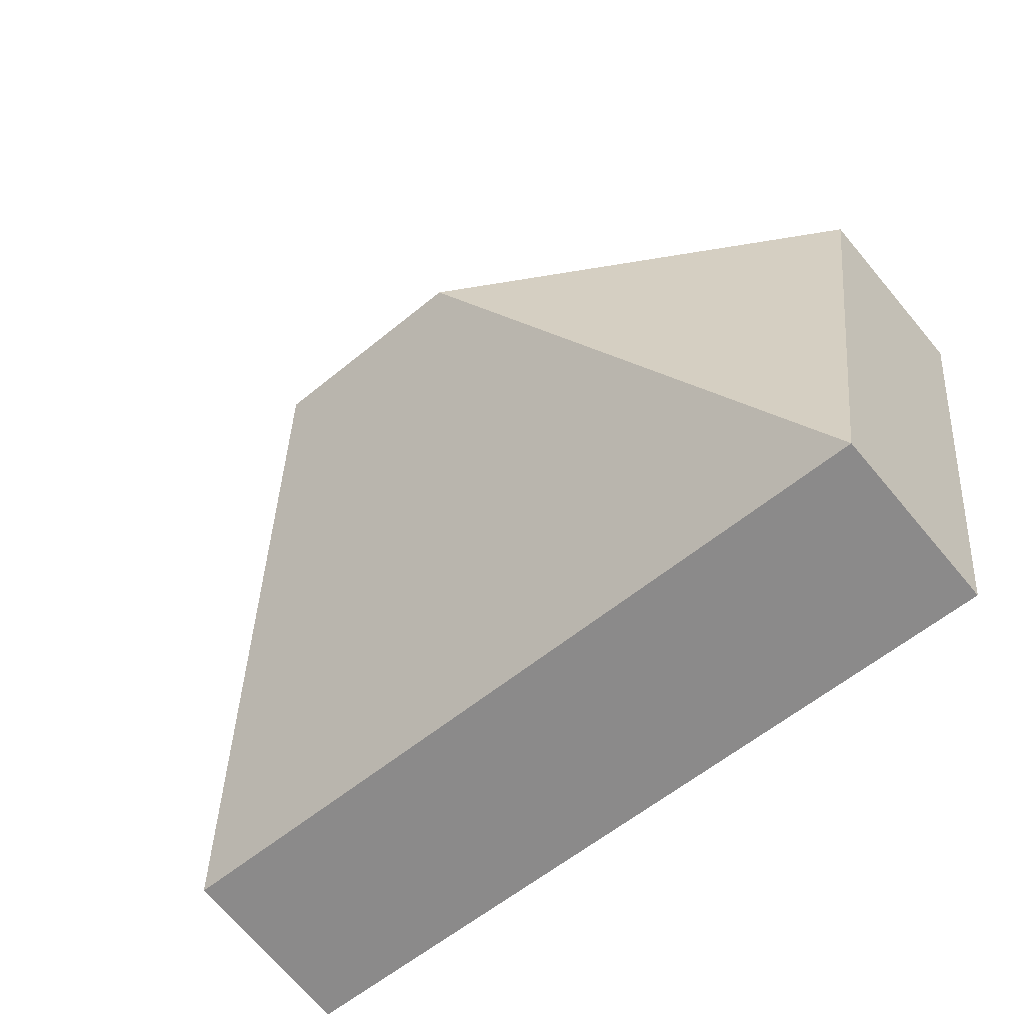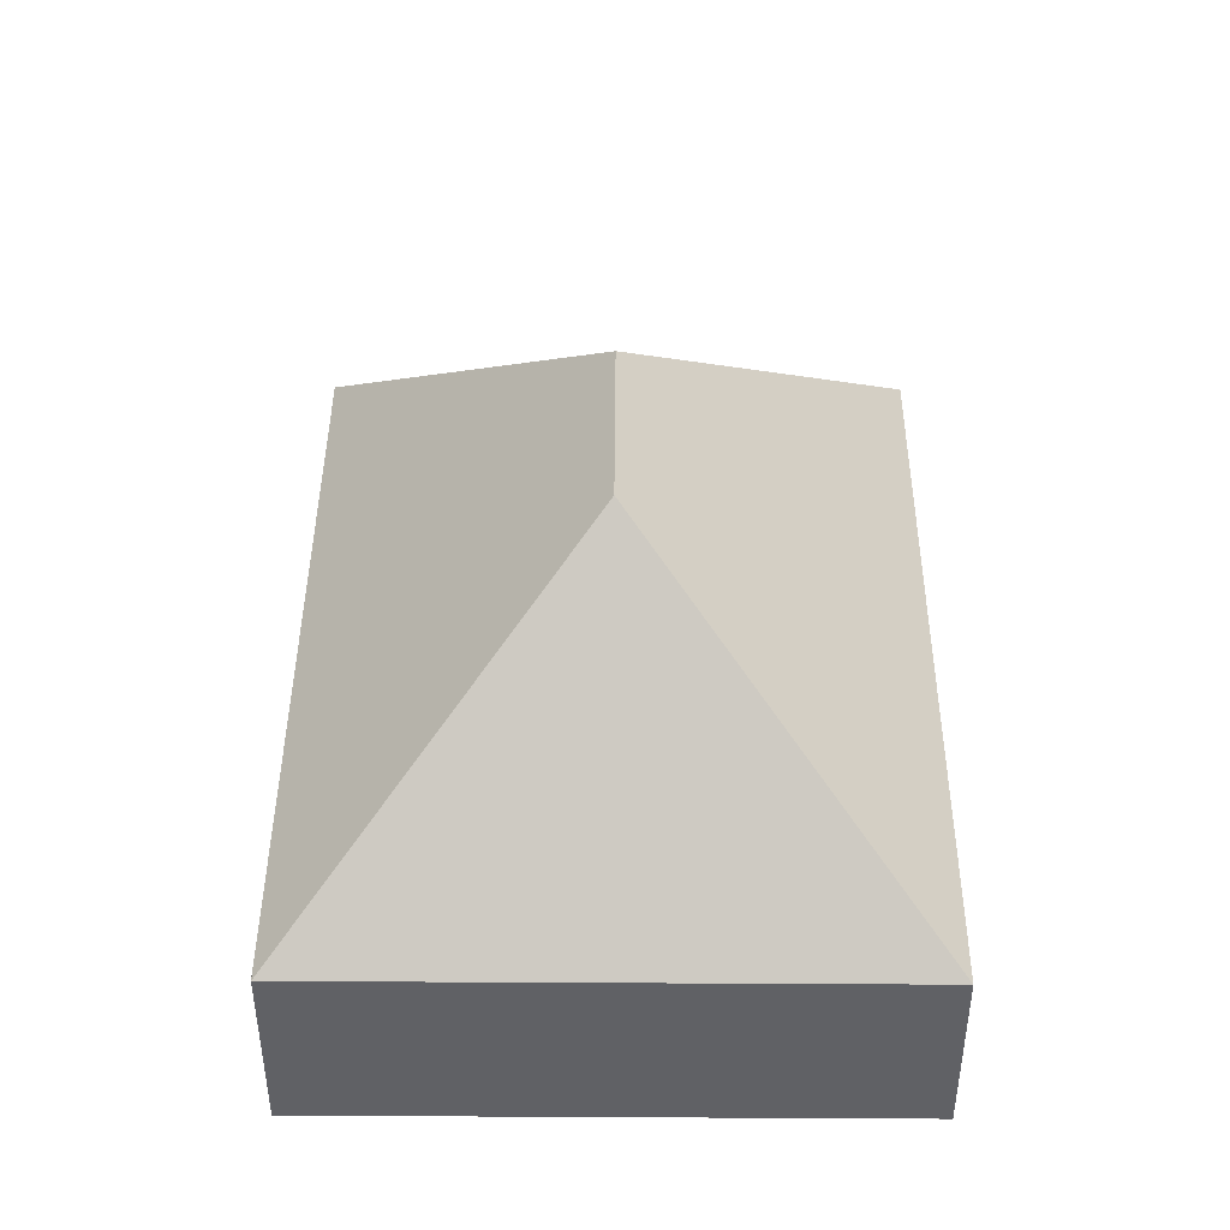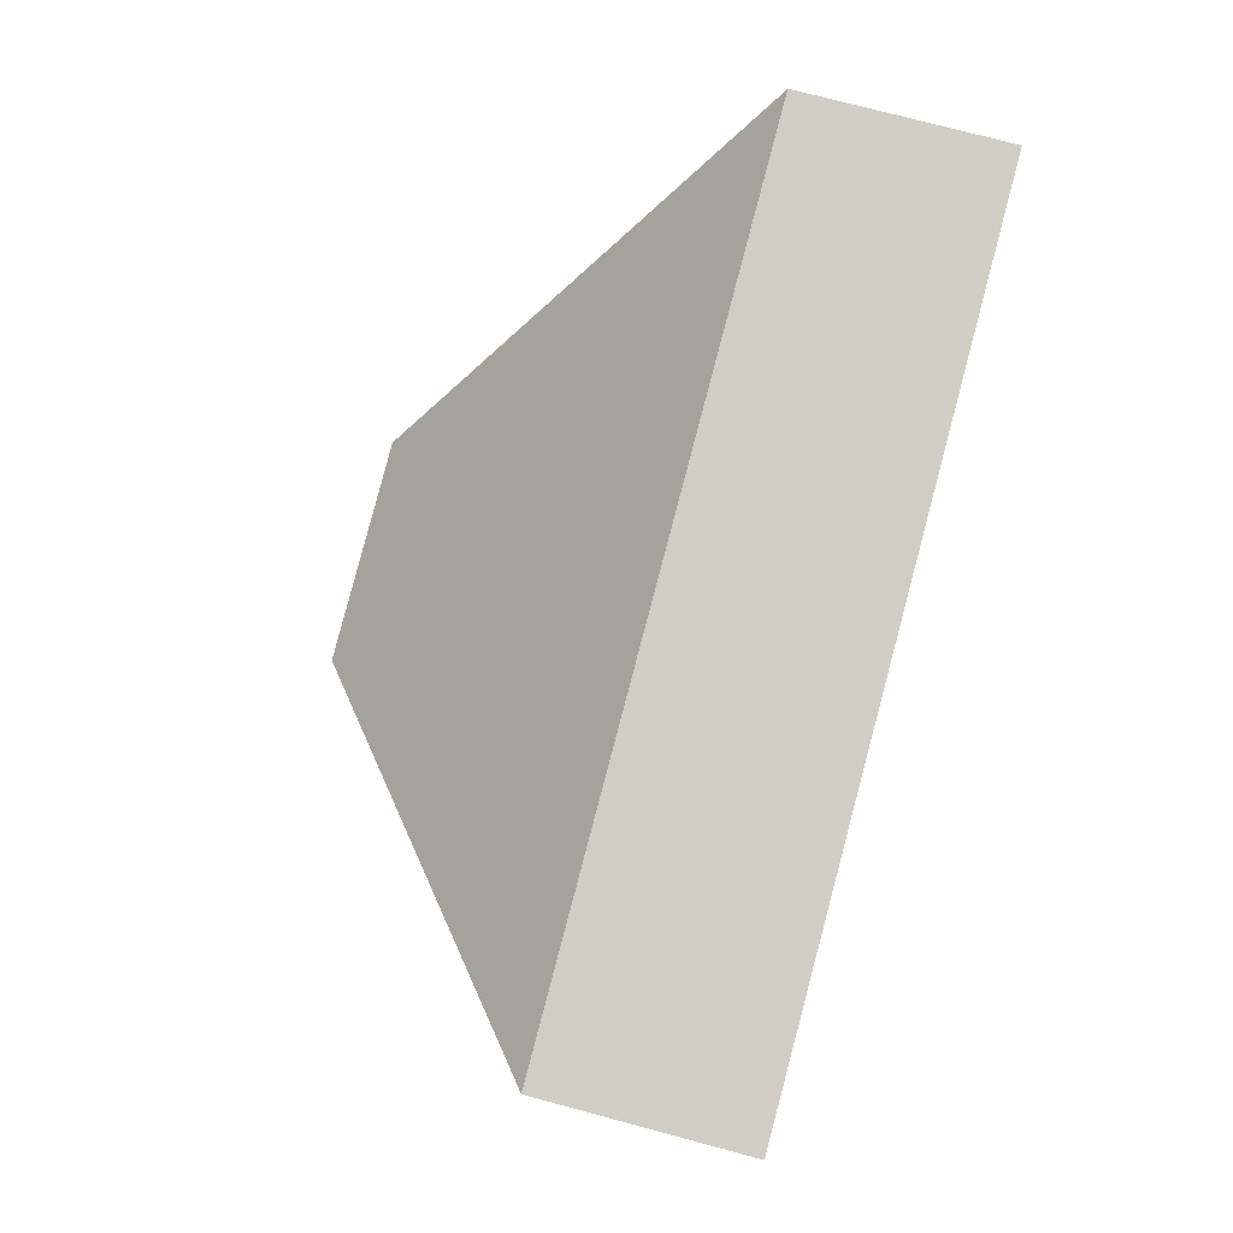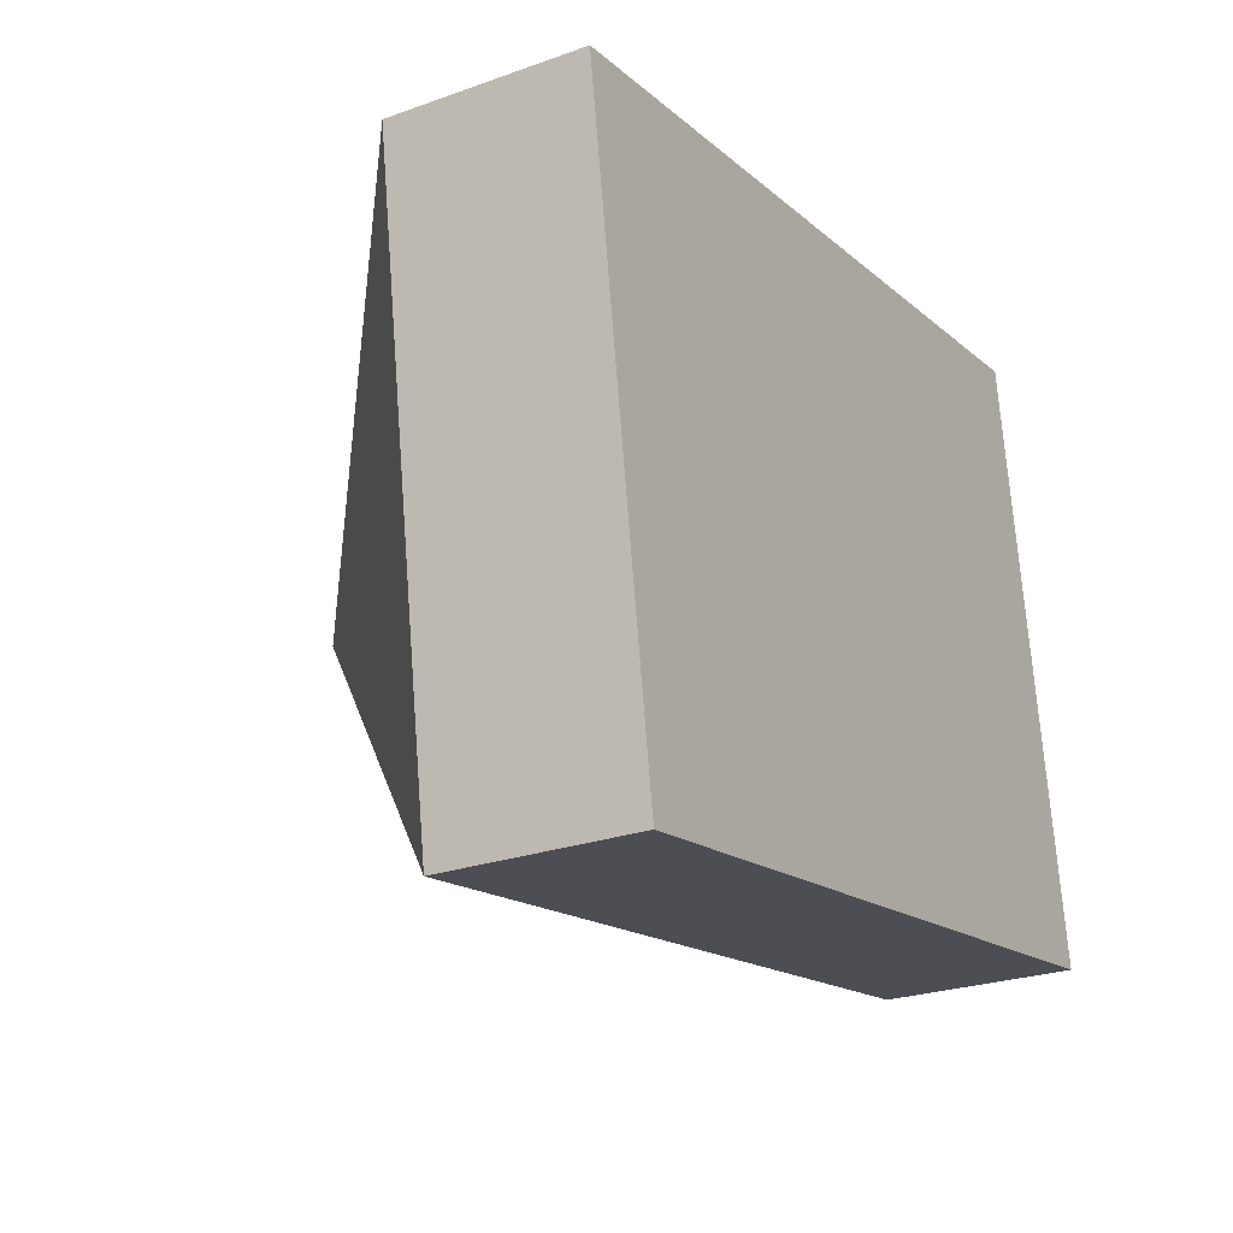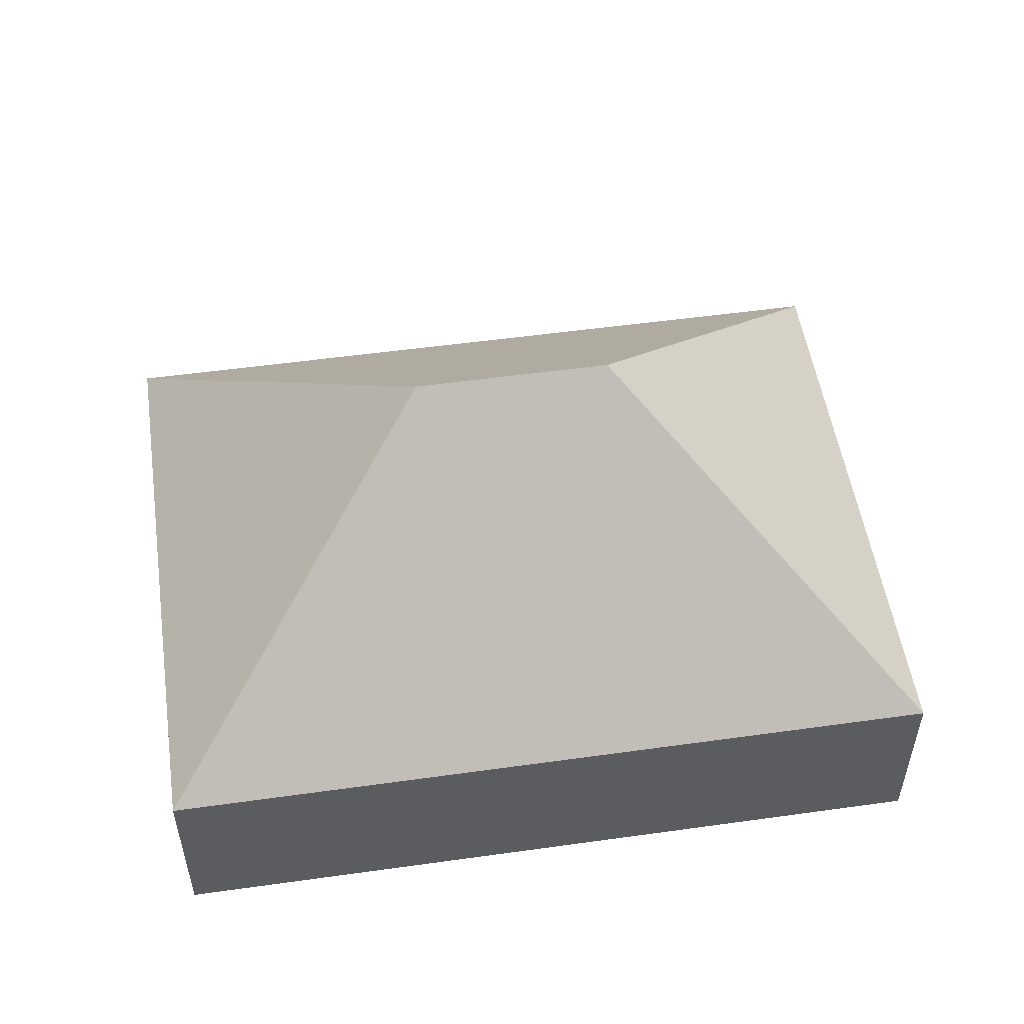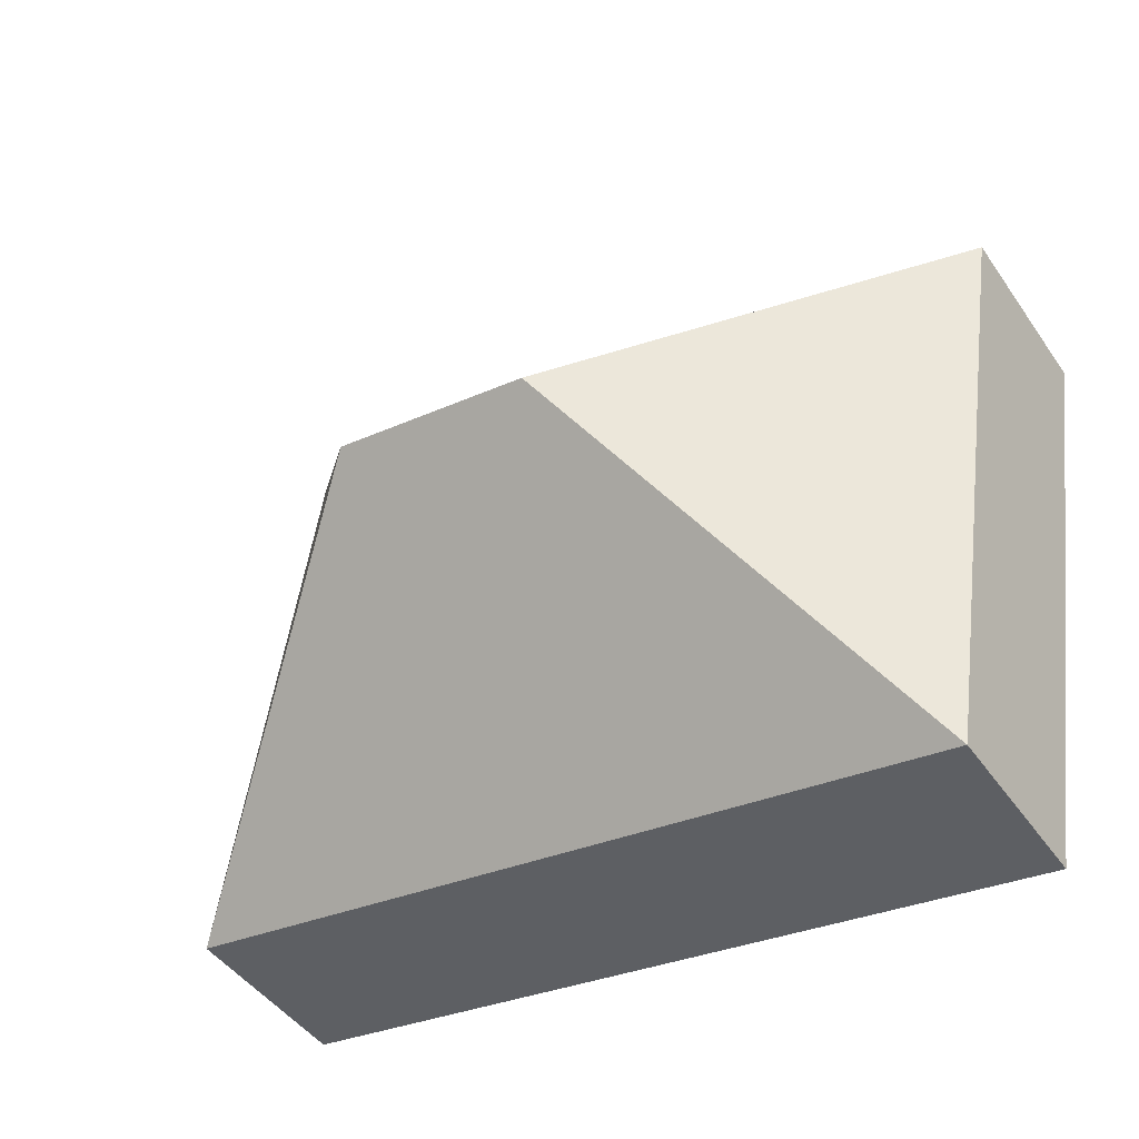
<metadata>
{"format":"obj","ext":"obj","renderer":"f3d","projection":"perspective","resolution":1024,"background":"white","views":[{"elev":-70.3,"azim":-139.9,"up":"+Z"},{"elev":43.0,"azim":-98.3,"up":"+Y"},{"elev":74.2,"azim":-75.0,"up":"+Z"},{"elev":-25.2,"azim":-60.0,"up":"+Z"},{"elev":52.5,"azim":-17.2,"up":"+Y"},{"elev":-45.7,"azim":-147.3,"up":"+Z"}]}
</metadata>
<code>
v  6.419 8.699 -4.722
v  16.56 3.513 -8.878
v  1.697 3.513 -11.14
v  10.14 8.699 -4.156
v  14.86 3.513 2.263
v  0 3.513 2.151e-16
v  1.697 6.822e-16 -11.14
v  0 0 0
v  14.86 -1.386e-16 2.263
v  16.56 5.436e-16 -8.878
g defaultobject
f 1 2 3
f 2 1 4
f 4 5 2
f 1 3 6
f 4 6 5
f 6 4 1
f 7 6 3
f 6 7 8
f 8 5 6
f 5 8 9
f 9 2 5
f 2 9 10
f 10 3 2
f 3 10 7
f 7 9 8
f 9 7 10

</code>
